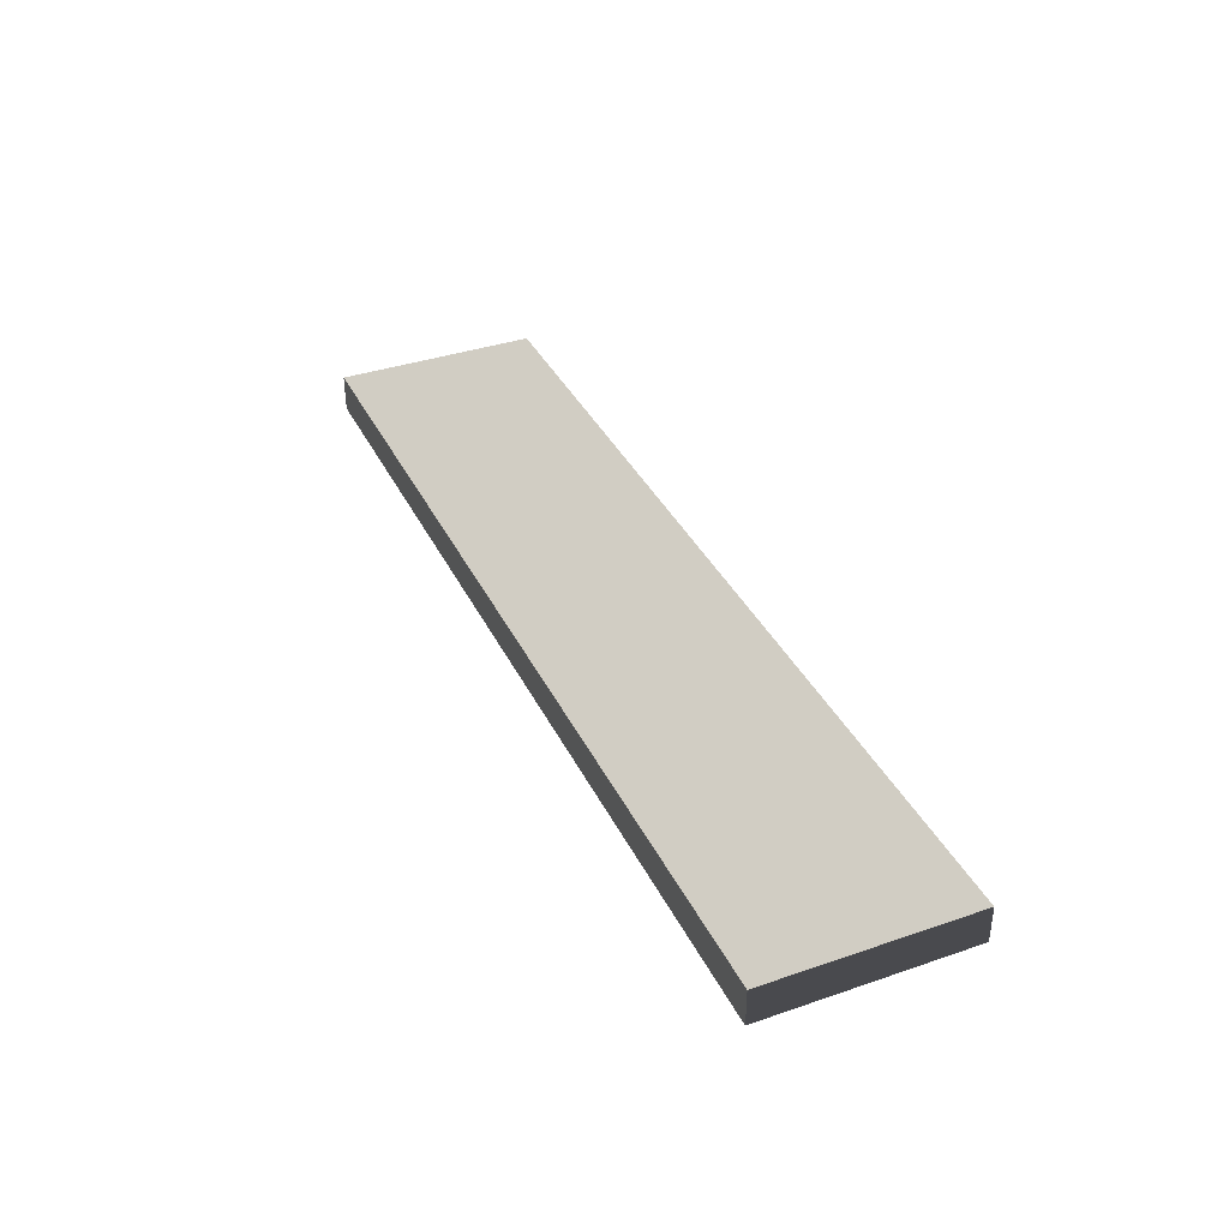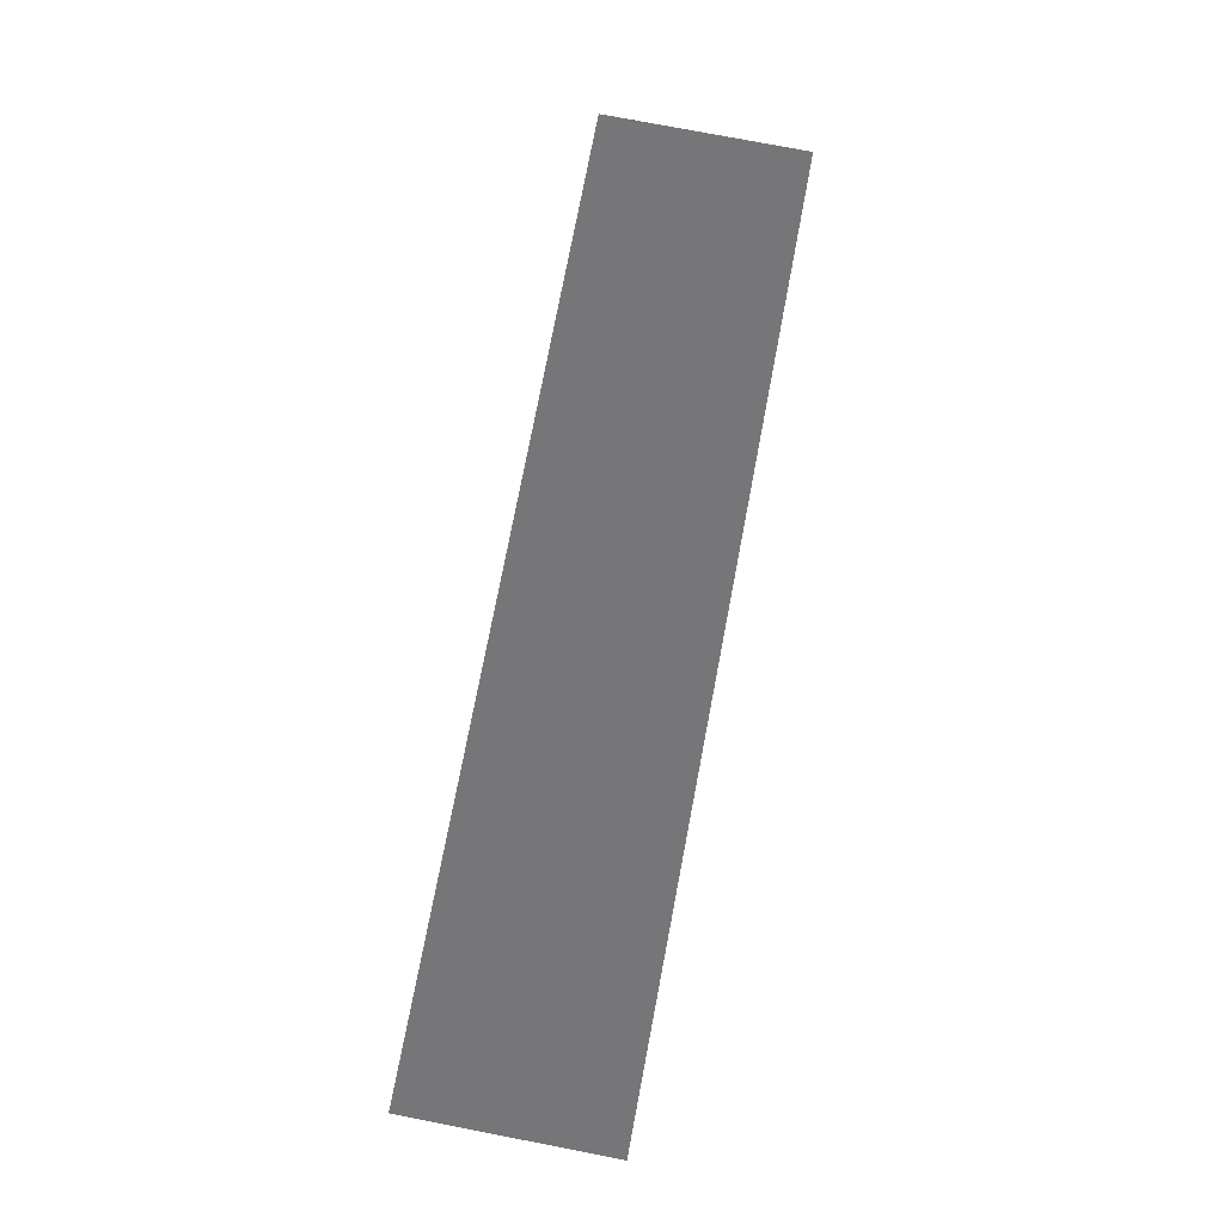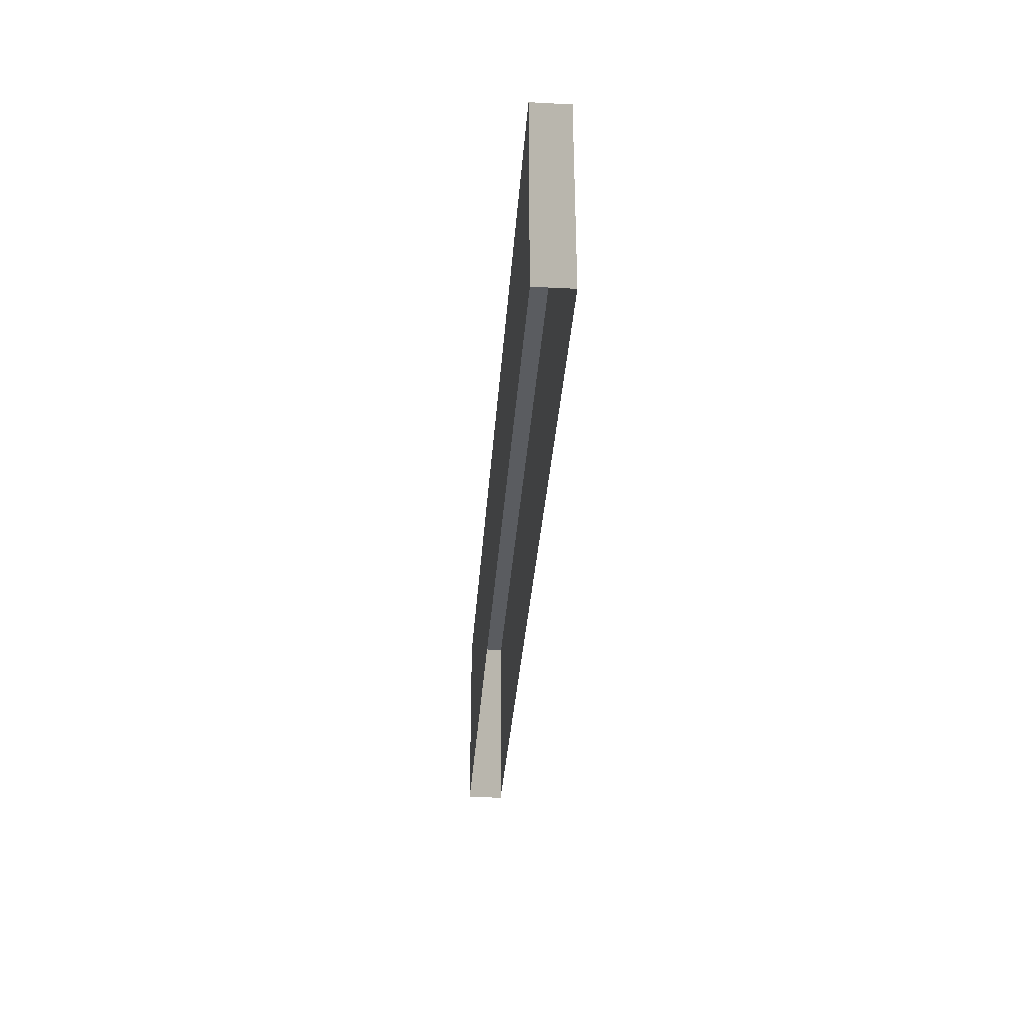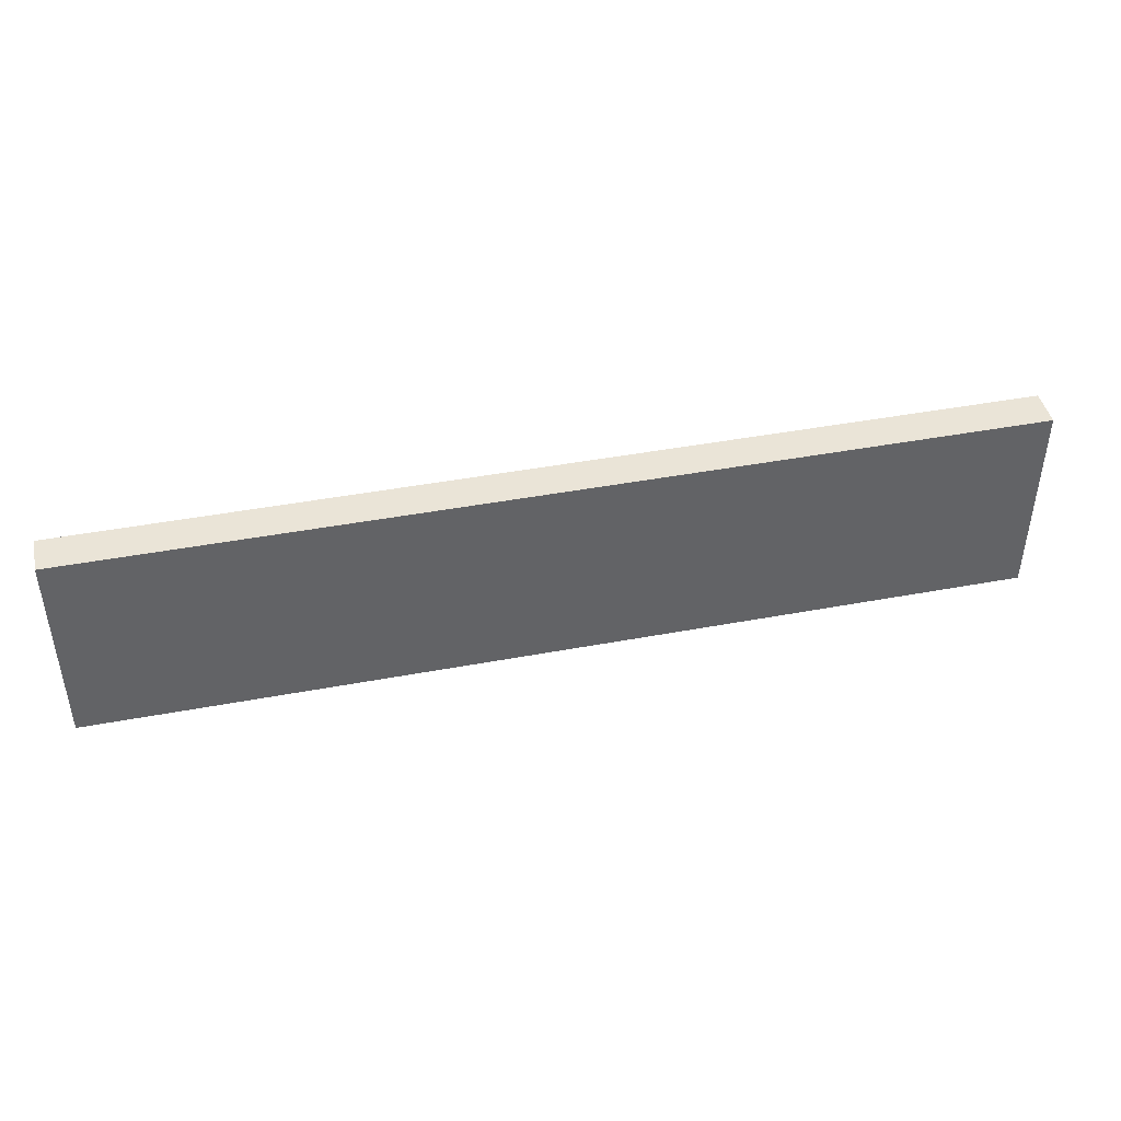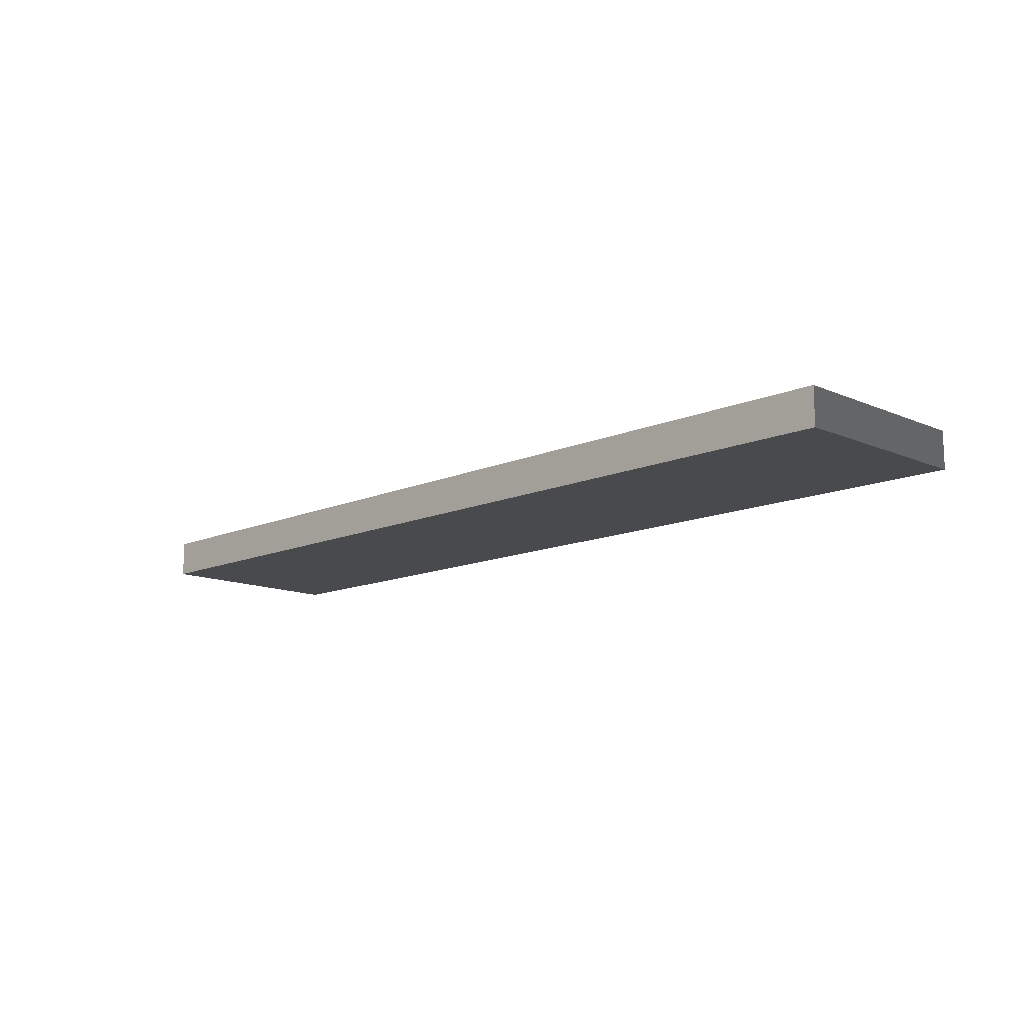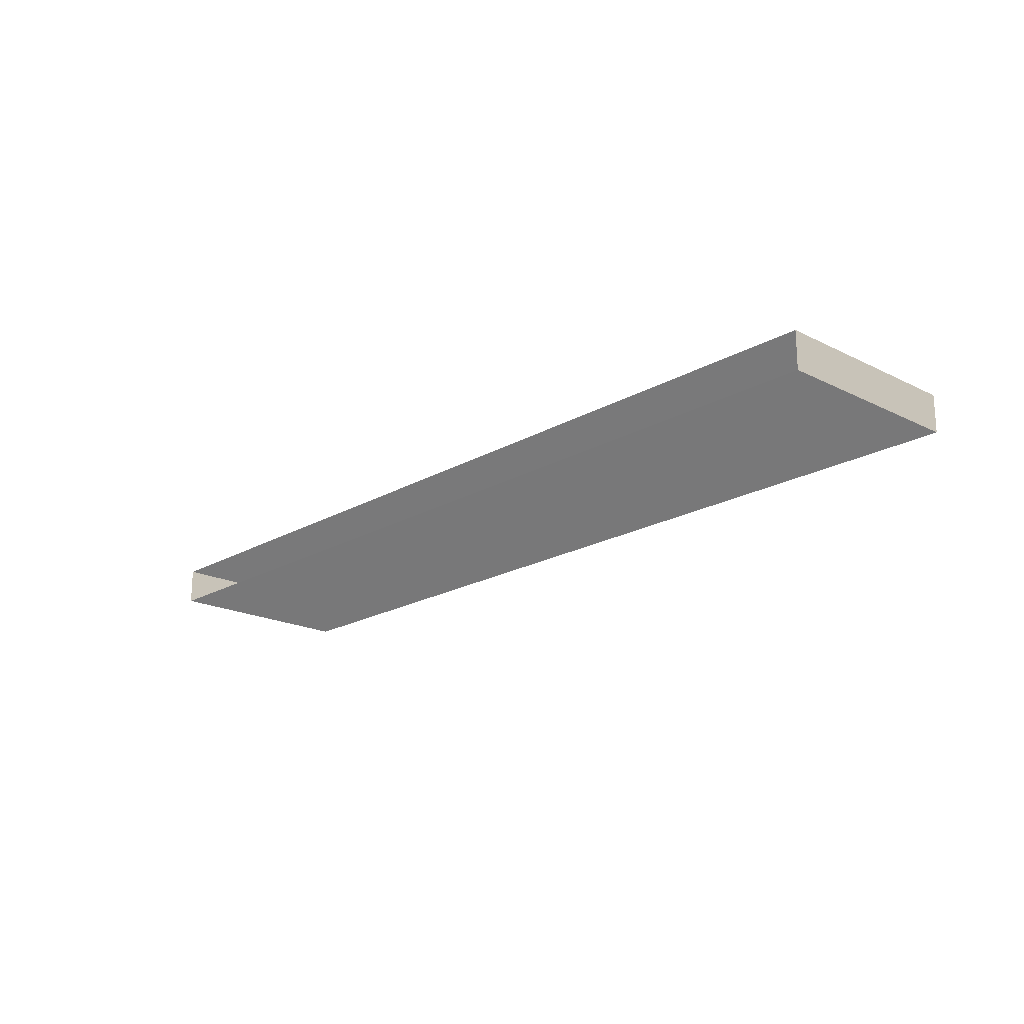
<metadata>
{"format":"obj","ext":"obj","renderer":"f3d","projection":"perspective","resolution":1024,"background":"white","views":[{"elev":37.0,"azim":-113.8,"up":"+Z"},{"elev":77.4,"azim":-79.1,"up":"+Z"},{"elev":-34.0,"azim":-94.0,"up":"+Y"},{"elev":43.9,"azim":-12.4,"up":"+Y"},{"elev":-12.9,"azim":-134.9,"up":"+Z"},{"elev":-19.6,"azim":47.1,"up":"+Z"}]}
</metadata>
<code>
v -5 -0.3514 -0.3
v -5 1.849 -0.3
v 5 1.849 -0.3
v 5 -0.3514 -0.3
v -5 1.849 -0.3
v -5 1.849 -0.7
v 5 1.849 -0.7
v 5 1.849 -0.3
v -5 1.849 -0.7
v -5 -0.3514 -0.7
v 5 -0.3514 -0.7
v 5 1.849 -0.7
v 5 -0.3514 -0.3
v 5 1.849 -0.3
v 5 1.849 -0.7
v 5 -0.3514 -0.7
v -5 -0.3514 -0.7
v -5 1.849 -0.7
v -5 1.849 -0.3
v -5 -0.3514 -0.3
g DR_Concrete_Fence_1_208414_24
f 1 3 2
f 1 4 3
f 5 7 6
f 5 8 7
f 9 11 10
f 9 12 11
f 13 15 14
f 13 16 15
f 17 19 18
f 17 20 19

</code>
